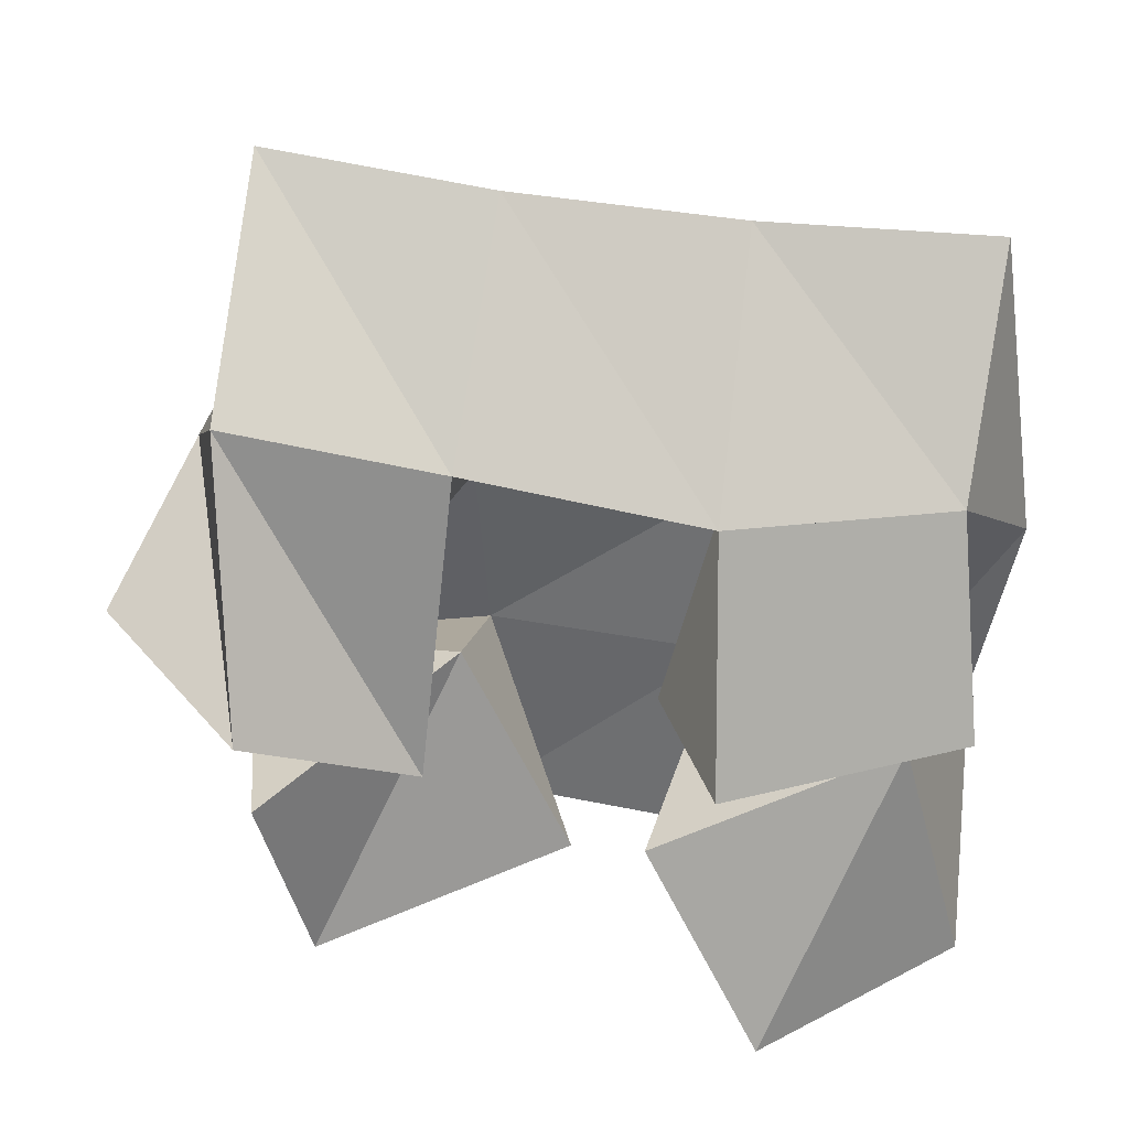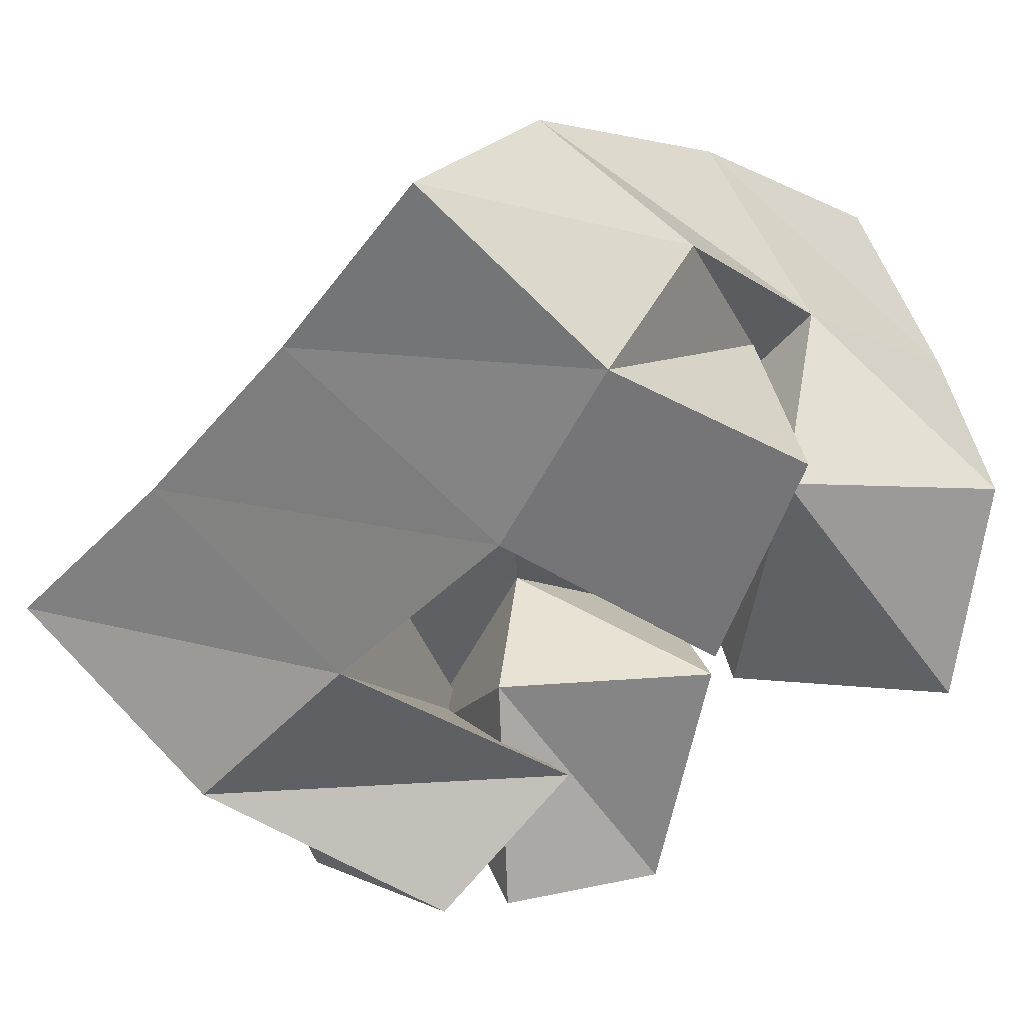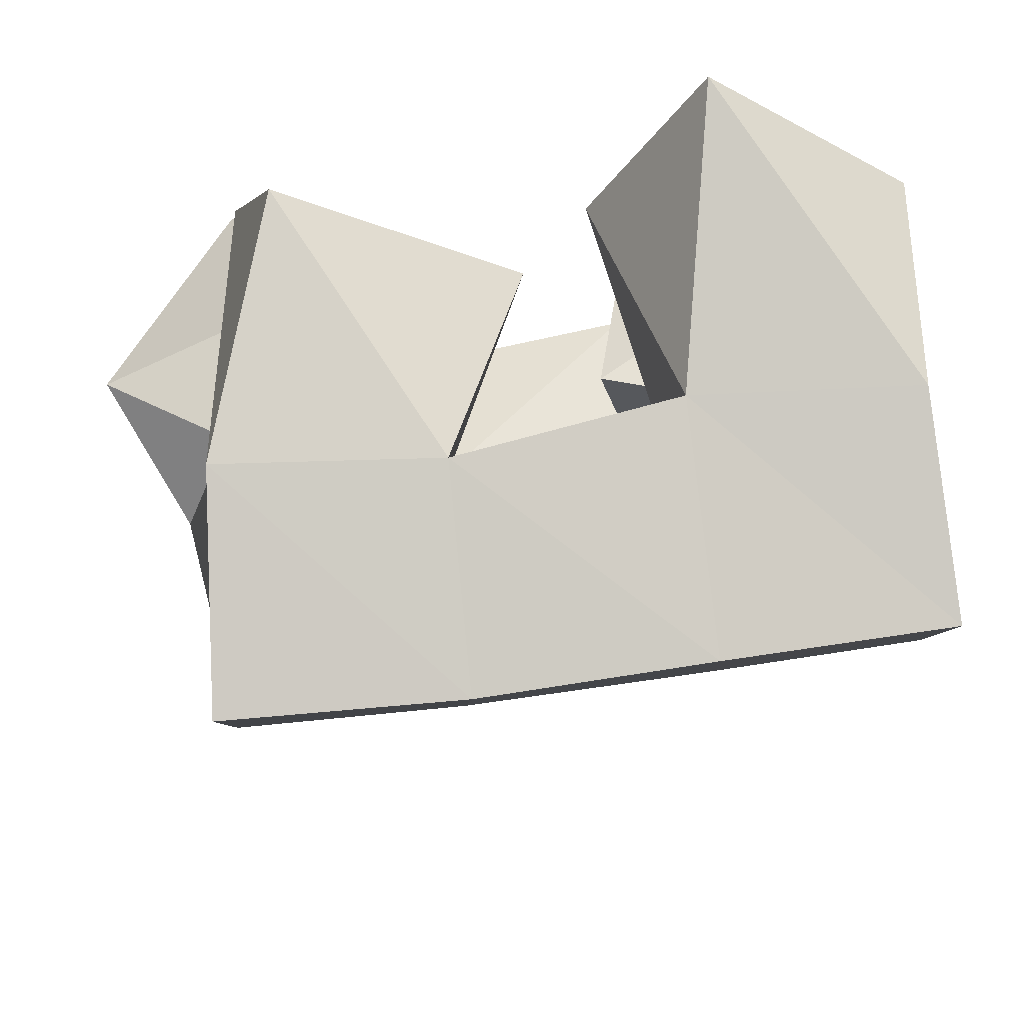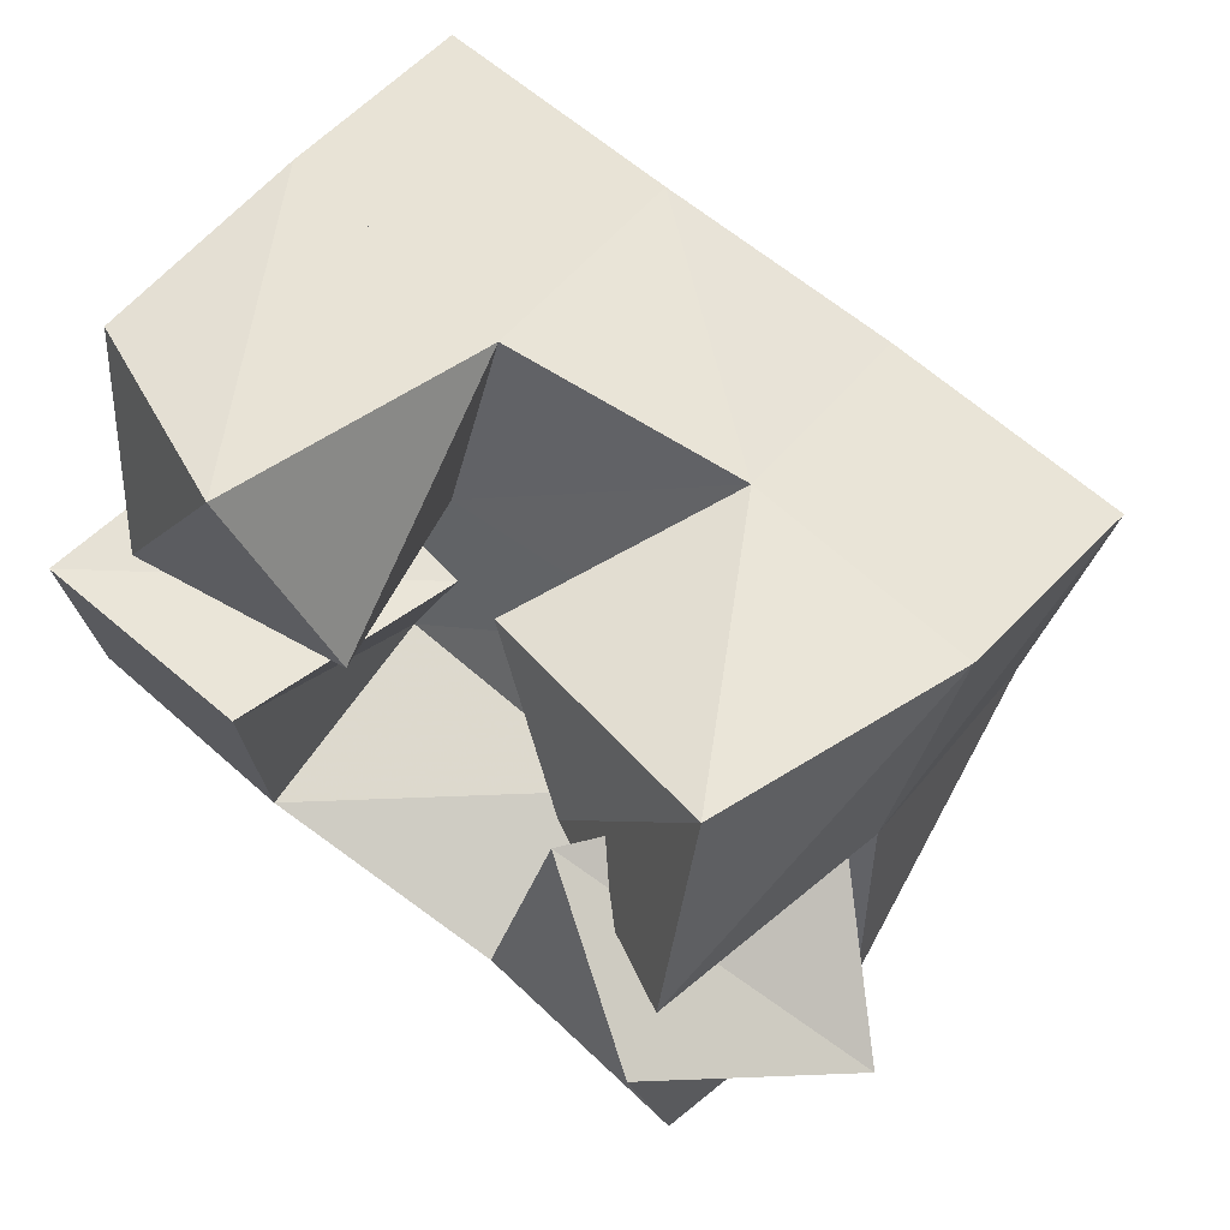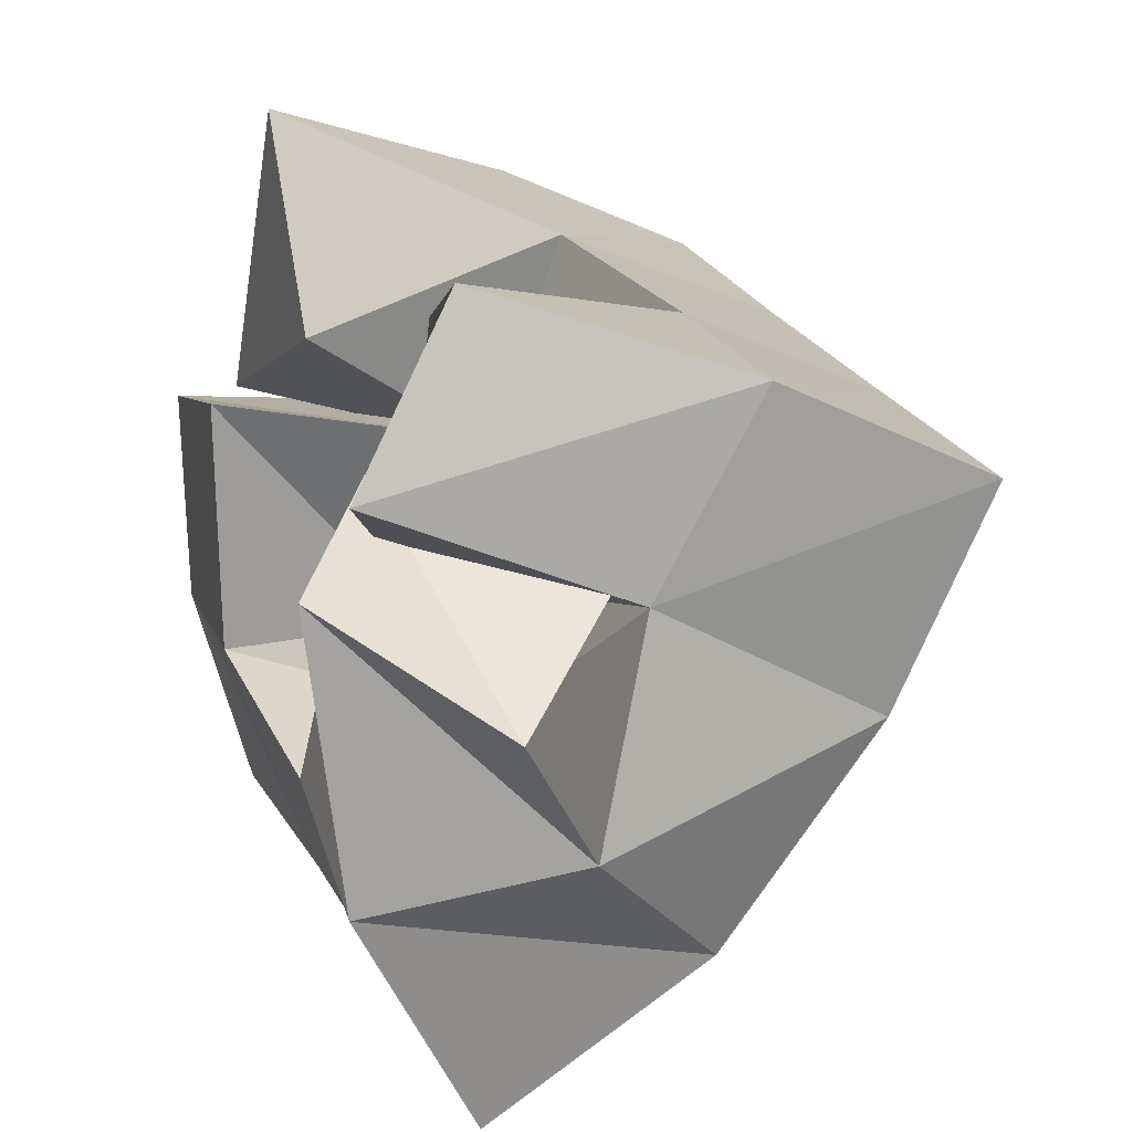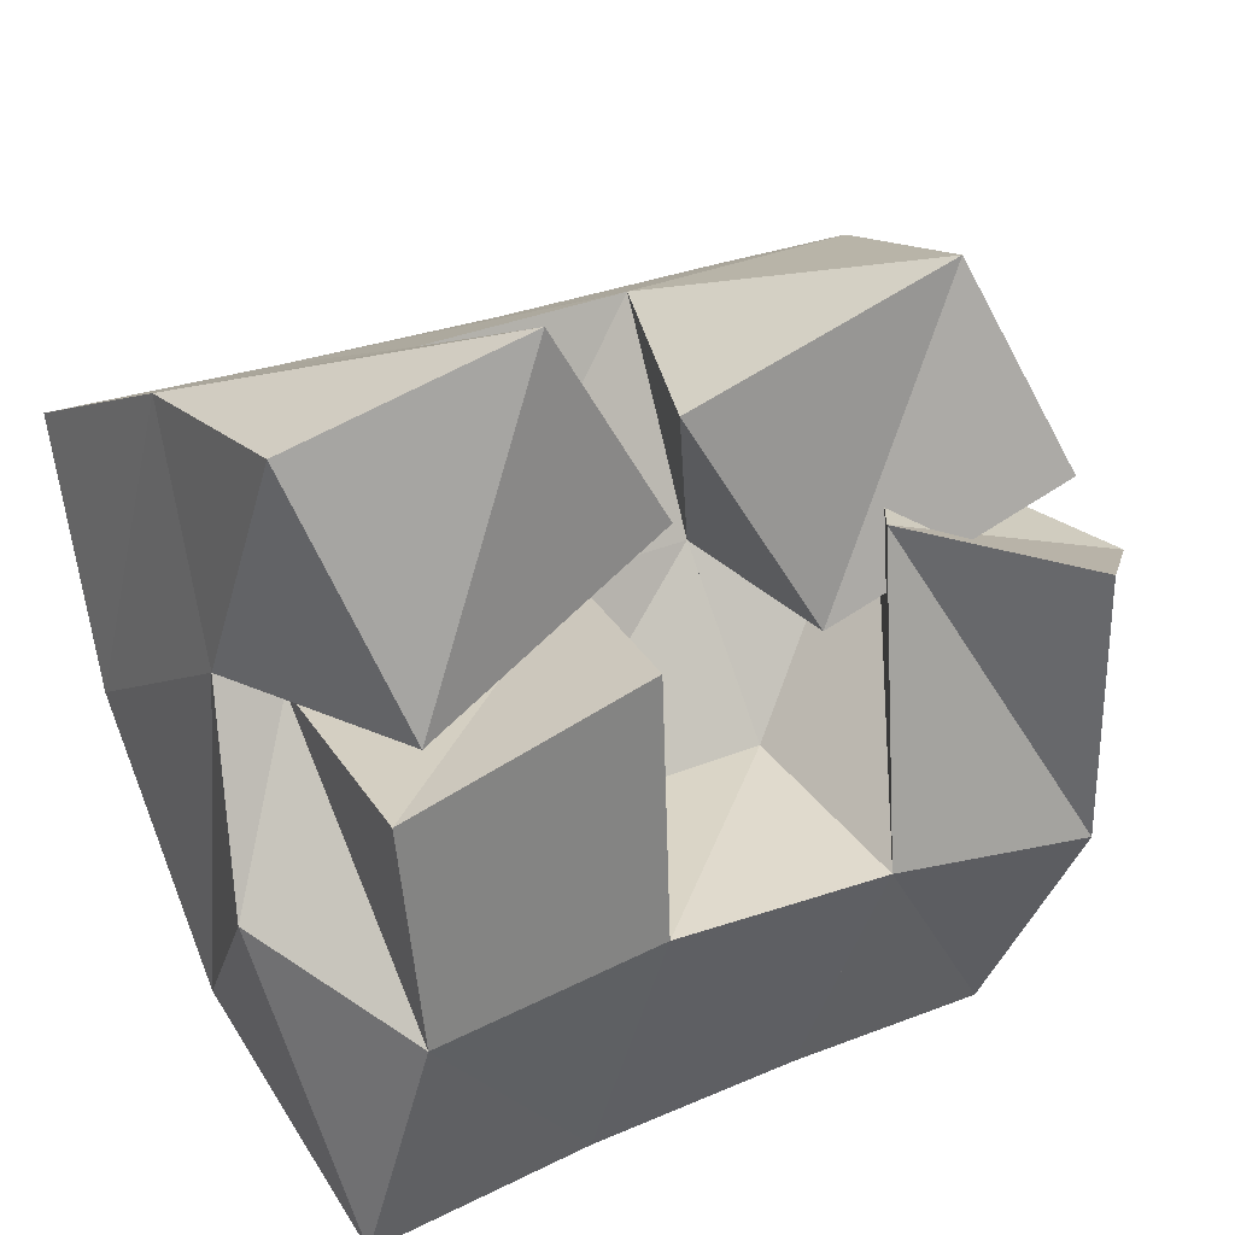
<metadata>
{"format":"obj","ext":"obj","renderer":"f3d","projection":"perspective","resolution":1024,"background":"white","views":[{"elev":-77.5,"azim":178.0,"up":"+Y"},{"elev":-56.6,"azim":-124.1,"up":"+Y"},{"elev":59.4,"azim":178.2,"up":"+Z"},{"elev":72.4,"azim":41.9,"up":"+Z"},{"elev":21.4,"azim":73.9,"up":"+Z"},{"elev":29.9,"azim":-30.0,"up":"+Z"}]}
</metadata>
<code>
v 0.6631 0.1303 0.1328
v 0.6622 0.1757 0.1254
v 0.6783 0.1112 0.08585
v 0.6602 0.1534 0.08362
v 0.704 0.1162 0.1512
v 0.7108 0.1751 0.1229
v 0.728 0.1177 0.1103
v 0.7119 0.1587 0.07923
v 0.8002 0.1638 0.08767
v 0.7646 0.1457 0.04048
v 0.7725 0.1198 0.09711
v 0.7677 0.1061 0.03401
v 0.8371 0.1325 0.06864
v 0.8212 0.1505 0.03548
v 0.8076 0.1 0.08695
v 0.8131 0.1061 0.0267
v 0.7424 0.1394 0.1169
v 0.759 0.1857 0.1187
v 0.7659 0.1282 0.07356
v 0.7609 0.1668 0.07525
v 0.7943 0.132 0.1381
v 0.8073 0.1863 0.1196
v 0.8051 0.11 0.1025
v 0.8106 0.1629 0.08018
v 0.6727 0.1522 0.0772
v 0.6541 0.1344 0.04588
v 0.6673 0.1 0.08125
v 0.6719 0.1 0.03593
v 0.7254 0.1464 0.08679
v 0.713 0.144 0.04086
v 0.7157 0.1 0.09446
v 0.7177 0.1 0.04143
v 0.6576 0.2194 0.1044
v 0.6565 0.198 0.05738
v 0.7059 0.224 0.1009
v 0.7051 0.2029 0.0541
v 0.7556 0.2293 0.09763
v 0.7571 0.2081 0.0517
v 0.807 0.2321 0.09664
v 0.8069 0.2116 0.05099
v 0.6592 0.163 0.0118
v 0.7077 0.1686 0.009906
v 0.7588 0.1733 0.007892
v 0.8067 0.1783 0.005133
v 0.6651 0.113 -0.01372
v 0.7129 0.119 -0.0145
v 0.7607 0.1247 -0.01802
v 0.8081 0.1311 -0.02444
f 1 2 4
f 3 1 4
f 2 6 8
f 4 2 8
f 6 5 7
f 8 6 7
f 5 1 3
f 7 5 3
f 8 7 3
f 4 8 3
f 2 1 5
f 6 2 5
f 9 10 12
f 11 9 12
f 10 14 16
f 12 10 16
f 14 13 15
f 16 14 15
f 13 9 11
f 15 13 11
f 16 15 11
f 12 16 11
f 10 9 13
f 14 10 13
f 17 18 20
f 19 17 20
f 18 22 24
f 20 18 24
f 22 21 23
f 24 22 23
f 21 17 19
f 23 21 19
f 24 23 19
f 20 24 19
f 18 17 21
f 22 18 21
f 25 26 28
f 27 25 28
f 26 30 32
f 28 26 32
f 30 29 31
f 32 30 31
f 29 25 27
f 31 29 27
f 32 31 27
f 28 32 27
f 26 25 29
f 30 26 29
f 2 33 34
f 4 2 34
f 33 35 36
f 34 33 36
f 35 6 8
f 36 35 8
f 6 2 4
f 8 6 4
f 36 8 4
f 34 36 4
f 33 2 6
f 35 33 6
f 6 35 36
f 8 6 36
f 35 37 38
f 36 35 38
f 37 18 20
f 38 37 20
f 18 6 8
f 20 18 8
f 38 20 8
f 36 38 8
f 35 6 18
f 37 35 18
f 18 37 38
f 20 18 38
f 37 39 40
f 38 37 40
f 39 22 24
f 40 39 24
f 22 18 20
f 24 22 20
f 40 24 20
f 38 40 20
f 37 18 22
f 39 37 22
f 4 34 41
f 26 4 41
f 34 36 42
f 41 34 42
f 36 8 30
f 42 36 30
f 8 4 26
f 30 8 26
f 42 30 26
f 41 42 26
f 34 4 8
f 36 34 8
f 8 36 42
f 30 8 42
f 36 38 43
f 42 36 43
f 38 20 10
f 43 38 10
f 20 8 30
f 10 20 30
f 43 10 30
f 42 43 30
f 36 8 20
f 38 36 20
f 20 38 43
f 10 20 43
f 38 40 44
f 43 38 44
f 40 24 14
f 44 40 14
f 24 20 10
f 14 24 10
f 44 14 10
f 43 44 10
f 38 20 24
f 40 38 24
f 26 41 45
f 28 26 45
f 41 42 46
f 45 41 46
f 42 30 32
f 46 42 32
f 30 26 28
f 32 30 28
f 46 32 28
f 45 46 28
f 41 26 30
f 42 41 30
f 30 42 46
f 32 30 46
f 42 43 47
f 46 42 47
f 43 10 12
f 47 43 12
f 10 30 32
f 12 10 32
f 47 12 32
f 46 47 32
f 42 30 10
f 43 42 10
f 10 43 47
f 12 10 47
f 43 44 48
f 47 43 48
f 44 14 16
f 48 44 16
f 14 10 12
f 16 14 12
f 48 16 12
f 47 48 12
f 43 10 14
f 44 43 14

</code>
